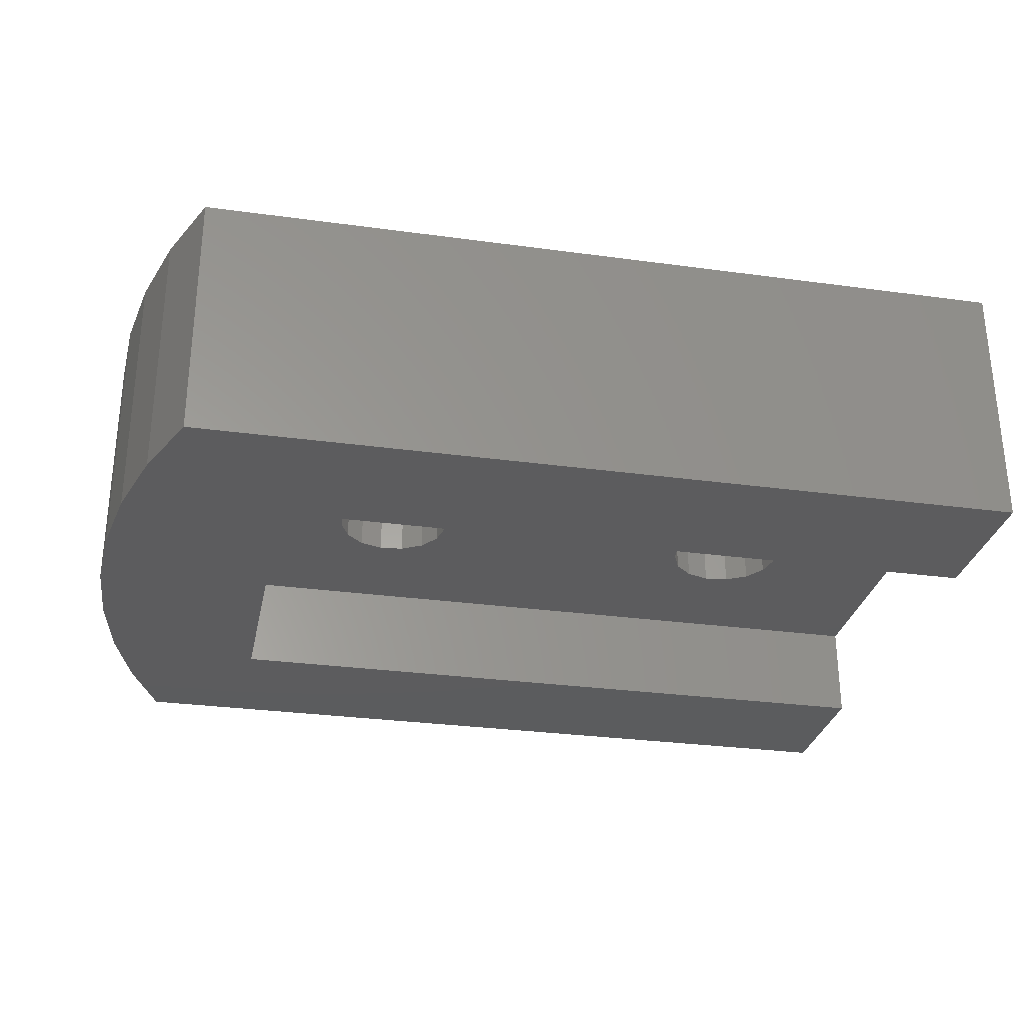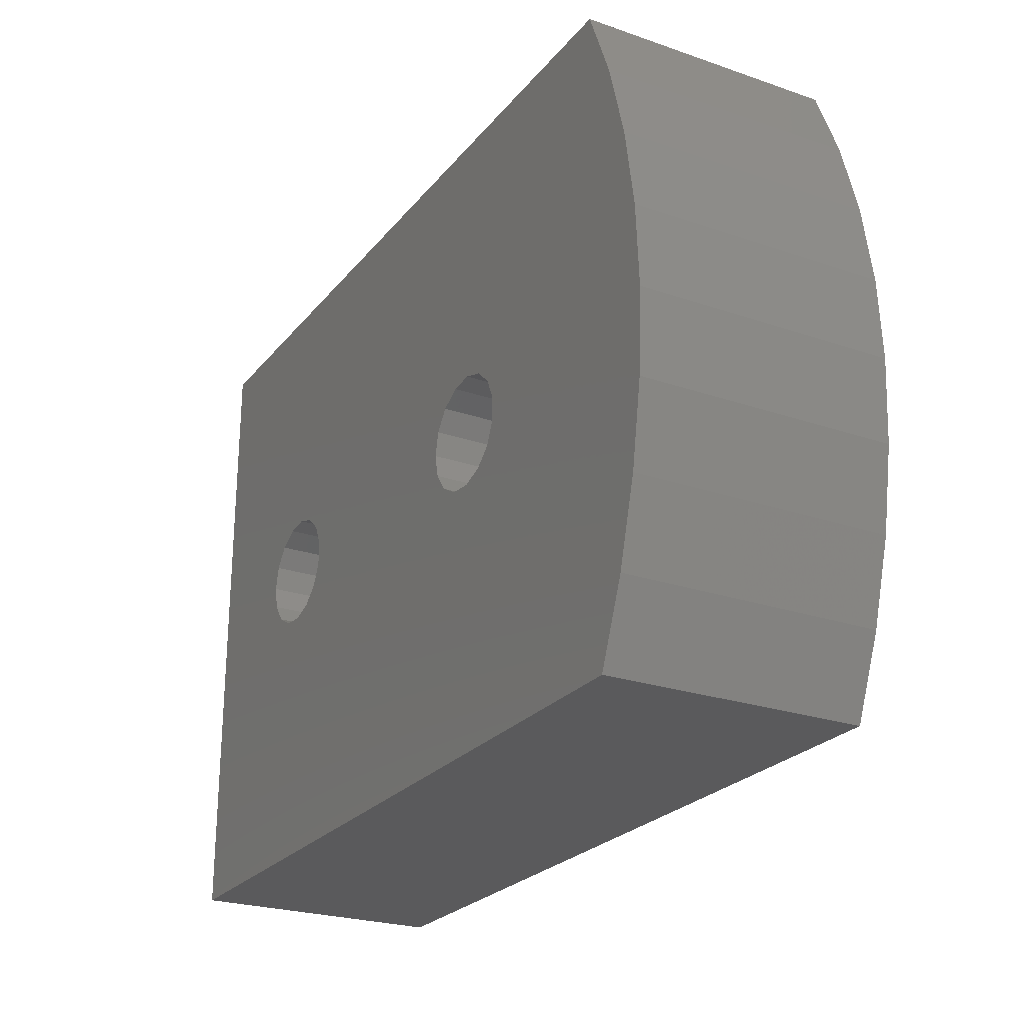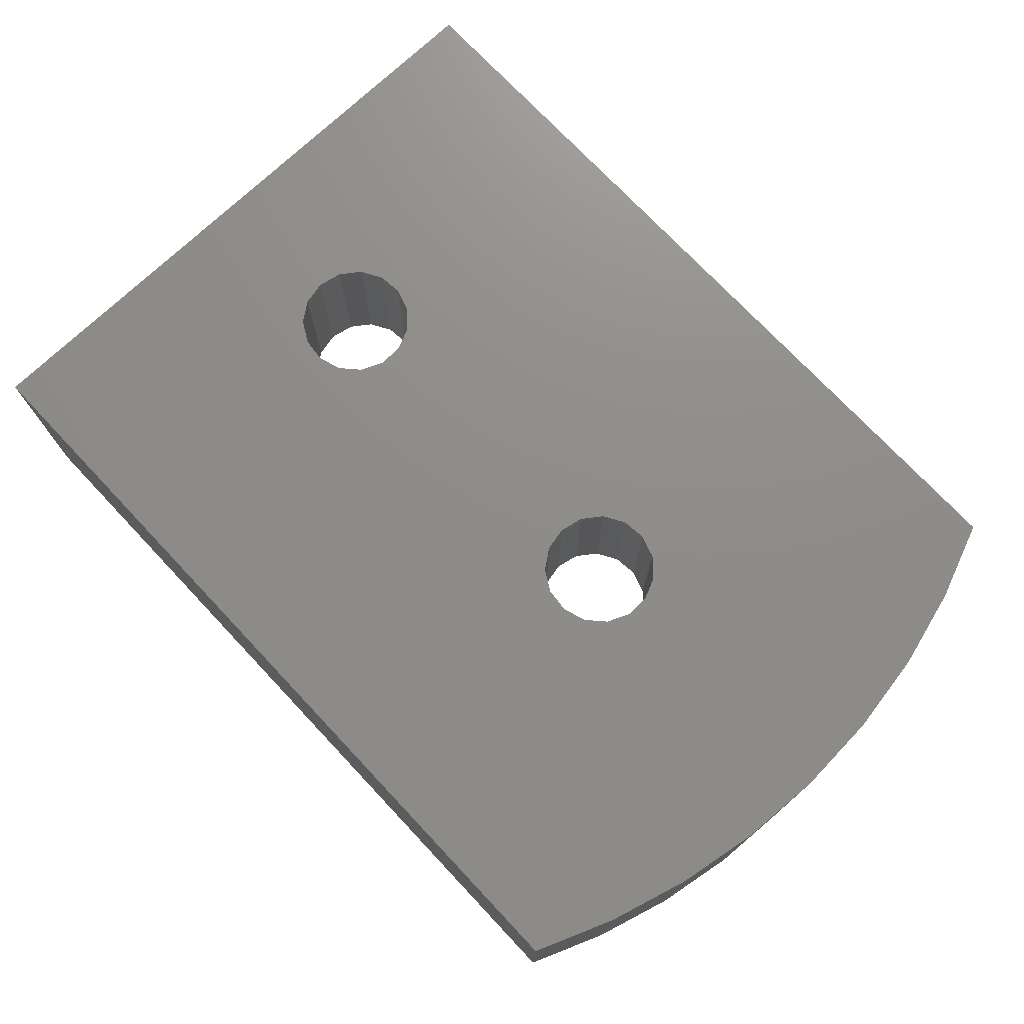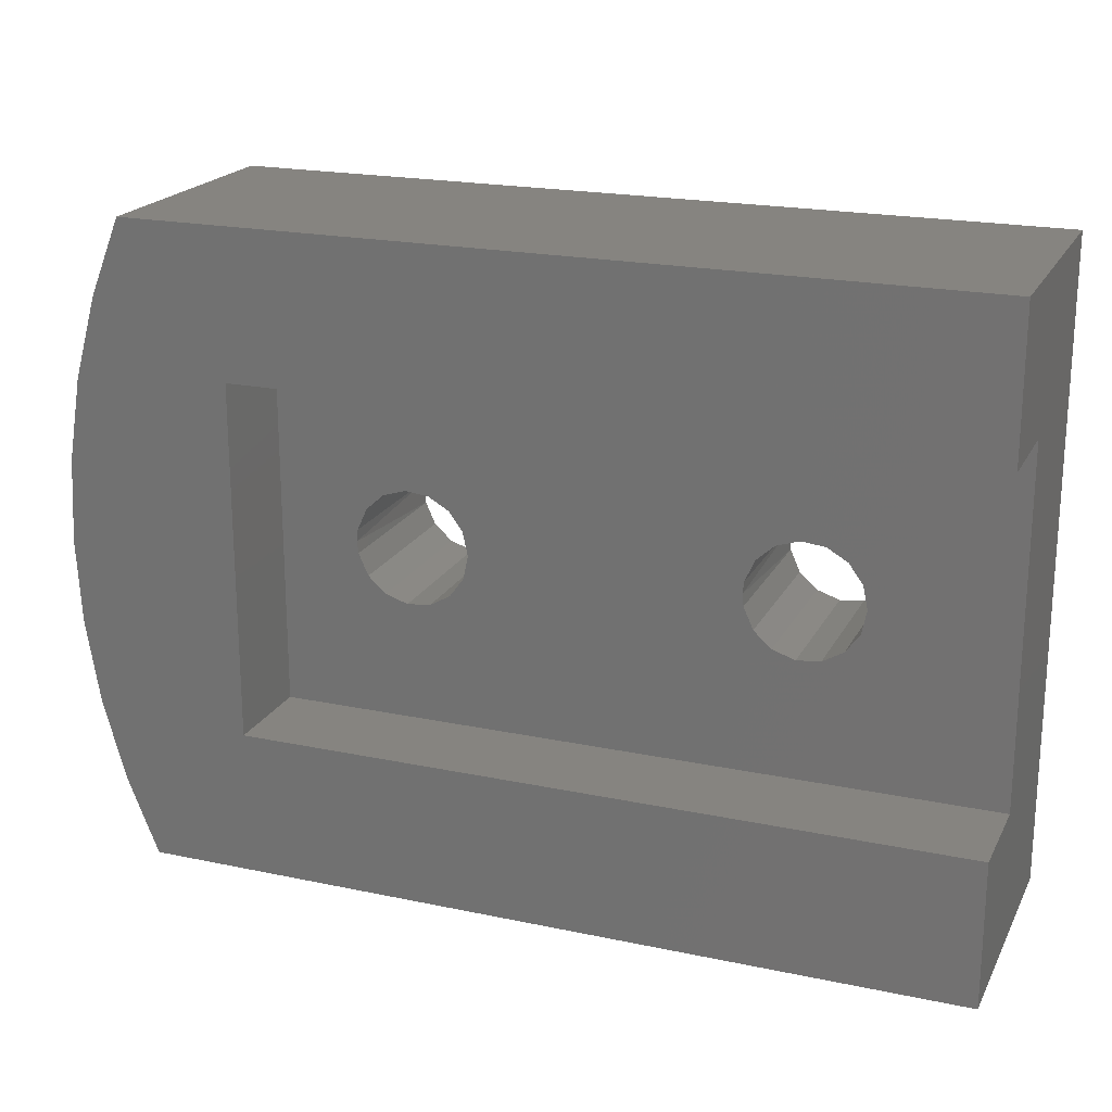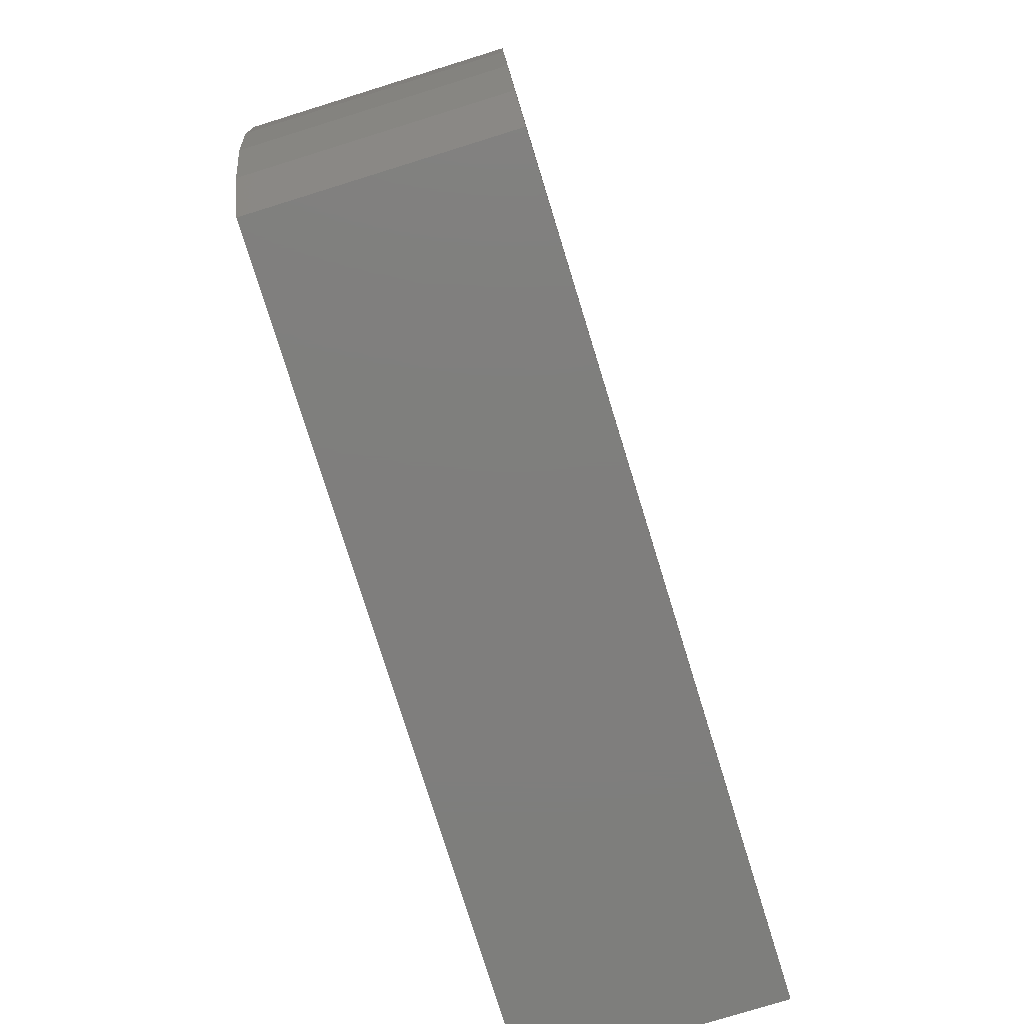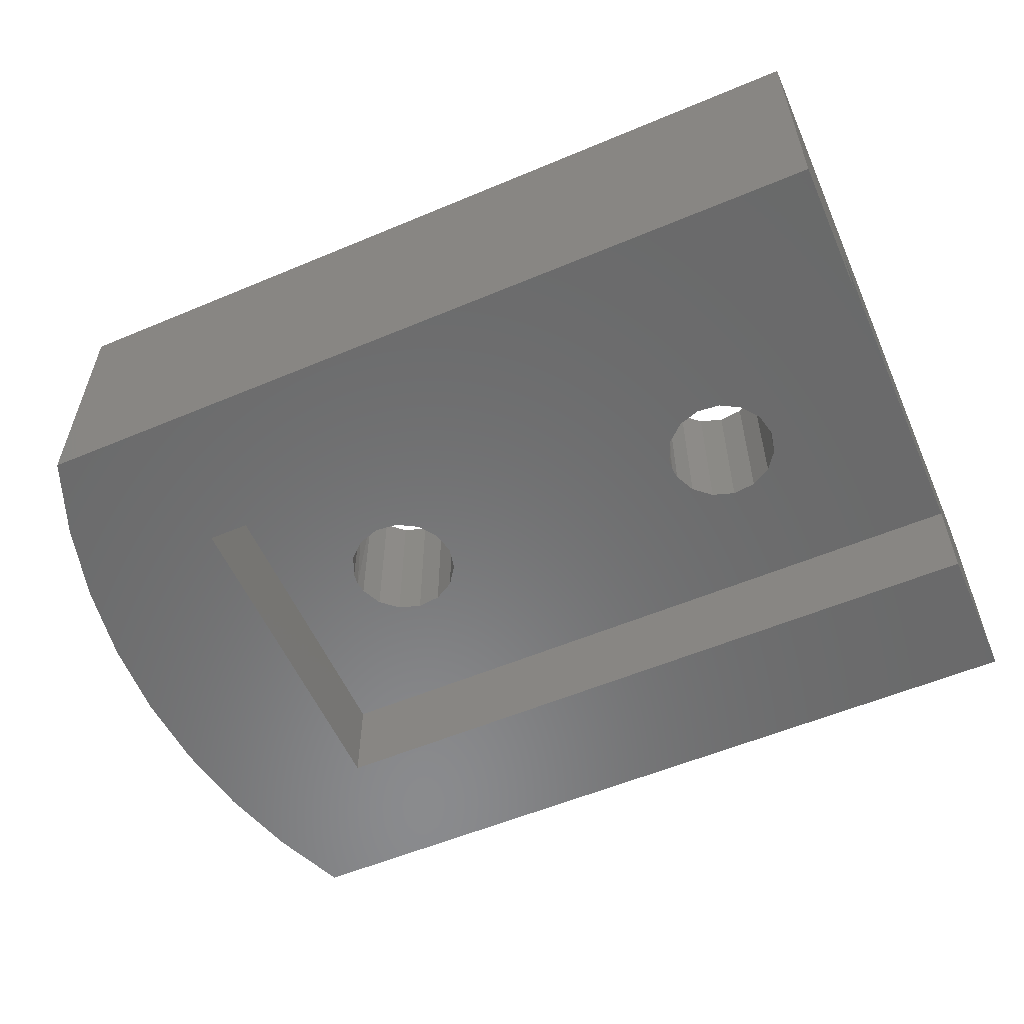
<metadata>
{"format":"stl","ext":"stl","renderer":"f3d","projection":"perspective","resolution":1024,"background":"white","views":[{"elev":-29.4,"azim":168.6,"up":"+Z"},{"elev":-24.6,"azim":60.7,"up":"+Y"},{"elev":74.3,"azim":46.7,"up":"+Z"},{"elev":20.5,"azim":-159.0,"up":"+Y"},{"elev":-78.4,"azim":107.2,"up":"+Y"},{"elev":-56.5,"azim":-156.3,"up":"+Z"}]}
</metadata>
<code>
# stl→obj: 92 verts, 188 faces
v 8.47 1.323 -1.2
v 8.851 0.4678 -1.2
v 8.851 0.4678 5
v 8.9 -2.643e-15 -1.2
v 8.851 -0.4678 5
v 8.851 -0.4678 -1.2
v 8.47 -1.323 5
v 8.47 -1.323 -1.2
v 7.775 -1.949 5
v 7.775 -1.949 -1.2
v 6.885 -2.238 5
v 6.885 -2.238 -1.2
v 5.955 -2.14 5
v 5.955 -2.14 -1.2
v 5.144 -1.672 5
v 5.144 -1.672 -1.2
v 4.595 -0.9152 5
v 4.595 -0.9152 -1.2
v 4.4 -3.469e-15 5
v 4.4 -4.021e-15 -1.2
v 4.595 0.9152 5
v 4.595 0.9152 -1.2
v 5.144 1.672 5
v 5.144 1.672 -1.2
v 5.955 2.14 5
v 5.955 2.14 -1.2
v 6.885 2.238 5
v 6.885 2.238 -1.2
v 7.775 1.949 5
v 7.775 1.949 -1.2
v 8.47 1.323 5
v 18.78 3.613e-15 5
v 18.6 3.221 5
v -6.155 0.4678 5
v 18.08 6.403 5
v 16 -12.5 5
v 17.2 -9.508 5
v 18.08 -6.403 5
v 18.6 -3.221 5
v -16 -12.5 5
v -8.121 -2.238 5
v -9.051 -2.14 5
v -9.862 -1.672 5
v -6.155 -0.4678 5
v -10.41 -0.9152 5
v -10.61 -3.469e-15 5
v -16 12.5 5
v -10.41 0.9152 5
v -9.862 1.672 5
v -9.051 2.14 5
v -8.121 2.238 5
v 16 12.5 5
v -7.231 -1.949 5
v -6.536 -1.323 5
v -7.231 1.949 5
v -6.536 1.323 5
v 17.2 9.508 5
v -6.536 1.323 -1.2
v -6.155 0.4678 -1.2
v -6.106 -2.643e-15 -1.2
v -6.155 -0.4678 -1.2
v -6.536 -1.323 -1.2
v -7.231 -1.949 -1.2
v -8.121 -2.238 -1.2
v -9.051 -2.14 -1.2
v -9.862 -1.672 -1.2
v -10.41 -0.9152 -1.2
v -10.61 -4.021e-15 -1.2
v -10.41 0.9152 -1.2
v -9.862 1.672 -1.2
v -9.051 2.14 -1.2
v -8.121 2.238 -1.2
v -7.231 1.949 -1.2
v -16 12.5 -5
v 16 12.5 -5
v 16 -12.5 -5
v 17.2 -9.508 -5
v 18.08 -6.403 -5
v 18.6 -3.221 -5
v 18.78 3.613e-15 -5
v 18.6 3.221 -5
v 18.08 6.403 -5
v 17.2 9.508 -5
v -16 -12.5 -5
v -16 -6.85 -1.2
v -16 -6.85 -5
v -16 6.85 -1.2
v -16 6.85 -5
v 12 6.85 -5
v 12 -6.85 -5
v 12 6.85 -1.2
v 12 -6.85 -1.2
f 1 2 3
f 3 2 4
f 4 5 3
f 4 6 5
f 7 5 6
f 6 8 7
f 9 7 8
f 8 10 9
f 11 9 10
f 10 12 11
f 13 11 12
f 12 14 13
f 15 13 14
f 14 16 15
f 17 15 16
f 16 18 17
f 19 17 18
f 18 20 19
f 21 19 20
f 20 22 21
f 23 21 22
f 22 24 23
f 25 23 24
f 24 26 25
f 27 25 26
f 26 28 27
f 29 27 28
f 28 30 29
f 31 29 30
f 30 1 31
f 3 31 1
f 32 3 5
f 32 33 3
f 31 3 33
f 23 25 34
f 34 21 23
f 29 31 33
f 33 35 29
f 35 27 29
f 36 37 7
f 7 37 38
f 5 7 38
f 38 39 5
f 5 39 32
f 40 41 42
f 40 42 43
f 19 21 34
f 34 44 19
f 44 17 19
f 7 9 36
f 9 11 36
f 36 11 13
f 43 45 40
f 40 45 46
f 47 40 46
f 46 48 47
f 48 49 47
f 49 50 47
f 47 50 51
f 52 47 51
f 53 41 40
f 40 36 53
f 36 54 53
f 54 36 13
f 13 44 54
f 44 13 15
f 44 15 17
f 51 55 52
f 55 56 52
f 57 52 56
f 57 56 34
f 34 35 57
f 35 34 25
f 25 27 35
f 58 59 34
f 34 59 60
f 60 44 34
f 60 61 44
f 54 44 61
f 61 62 54
f 53 54 62
f 62 63 53
f 41 53 63
f 63 64 41
f 42 41 64
f 64 65 42
f 43 42 65
f 65 66 43
f 45 43 66
f 66 67 45
f 46 45 67
f 67 68 46
f 48 46 68
f 68 69 48
f 49 48 69
f 69 70 49
f 50 49 70
f 70 71 50
f 51 50 71
f 71 72 51
f 55 51 72
f 72 73 55
f 56 55 73
f 73 58 56
f 34 56 58
f 74 47 52
f 52 75 74
f 36 76 77
f 77 37 36
f 37 77 78
f 78 38 37
f 38 78 79
f 79 39 38
f 39 79 80
f 80 32 39
f 32 80 81
f 81 33 32
f 33 81 82
f 82 35 33
f 35 82 83
f 83 57 35
f 57 83 75
f 75 52 57
f 76 36 40
f 40 84 76
f 85 86 84
f 84 40 85
f 87 85 40
f 40 47 87
f 88 87 47
f 47 74 88
f 89 88 74
f 74 75 89
f 89 75 83
f 89 83 82
f 82 81 89
f 81 80 89
f 90 89 80
f 80 79 90
f 90 79 78
f 76 84 86
f 86 90 76
f 77 76 90
f 90 78 77
f 64 18 16
f 1 30 91
f 30 28 91
f 87 91 28
f 92 14 12
f 92 12 10
f 10 8 92
f 85 67 66
f 85 66 65
f 65 92 85
f 92 65 64
f 14 92 64
f 64 16 14
f 58 24 22
f 24 58 73
f 87 72 71
f 64 20 18
f 20 64 63
f 20 63 62
f 28 26 87
f 26 24 87
f 72 87 24
f 24 73 72
f 92 8 6
f 92 6 4
f 91 92 4
f 4 2 91
f 2 1 91
f 87 71 70
f 87 70 69
f 85 87 69
f 69 68 85
f 85 68 67
f 20 62 61
f 20 61 60
f 22 20 60
f 60 59 22
f 59 58 22
f 86 85 92
f 92 90 86
f 90 92 91
f 91 89 90
f 89 91 87
f 87 88 89

</code>
